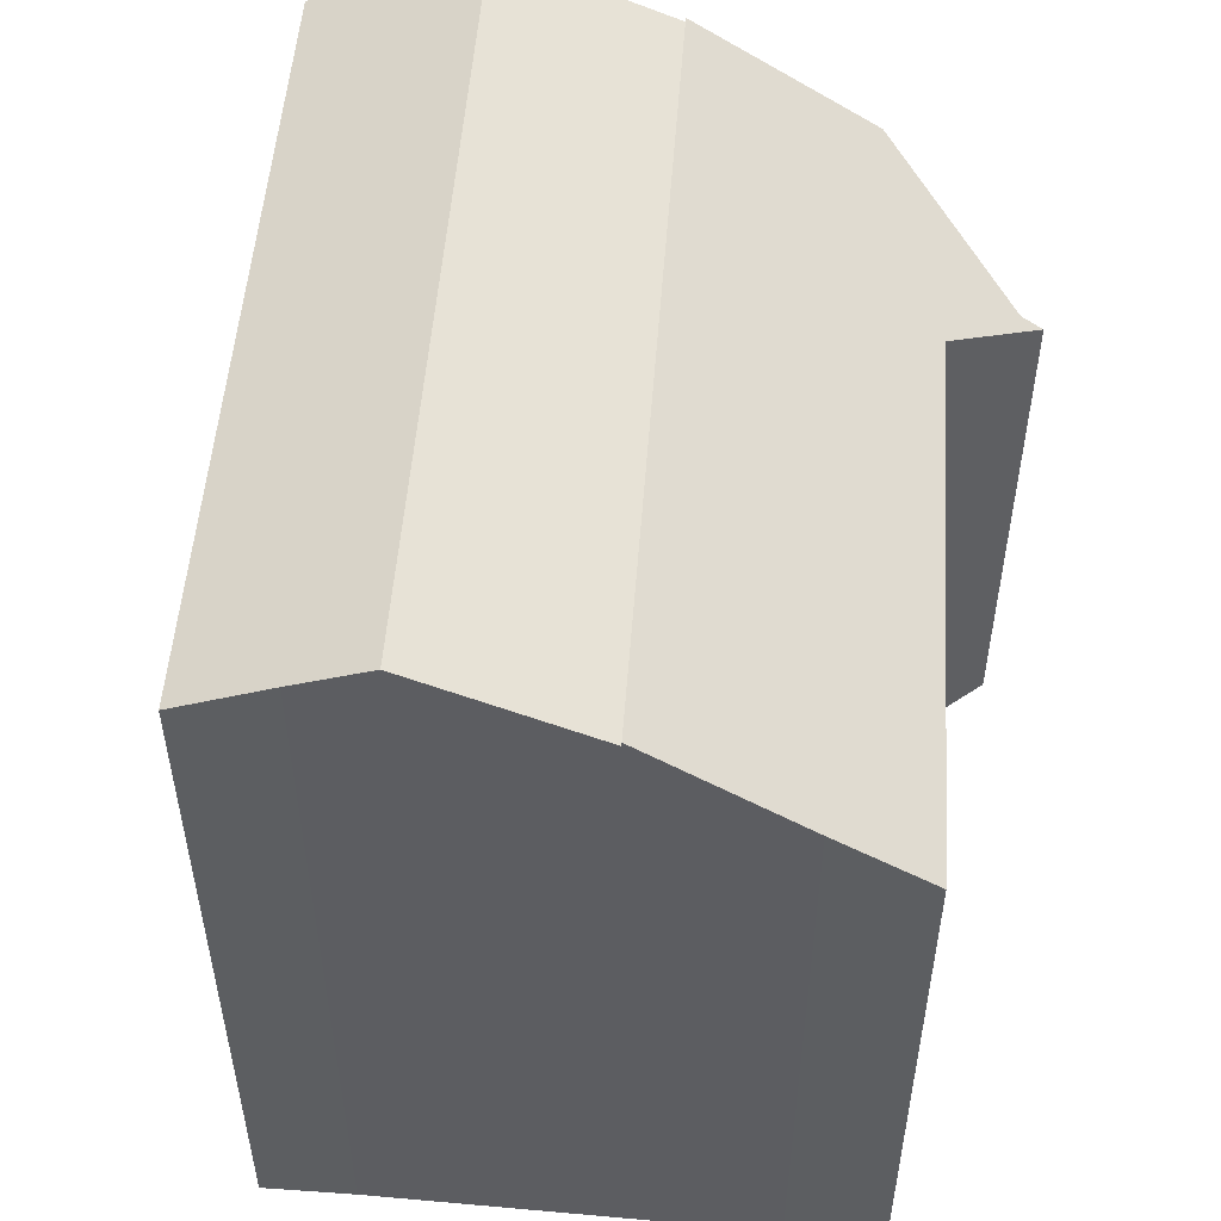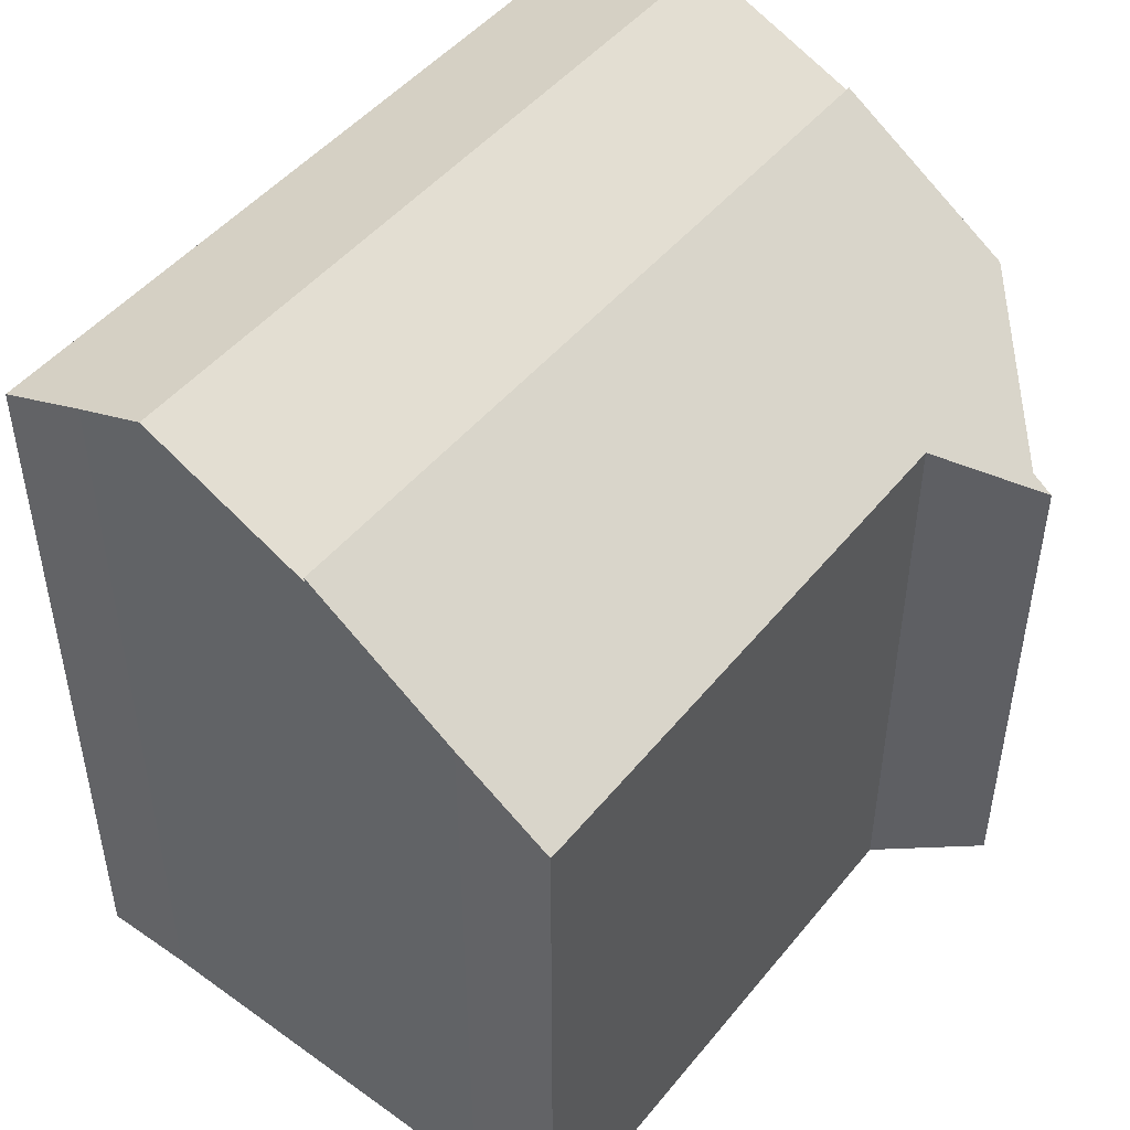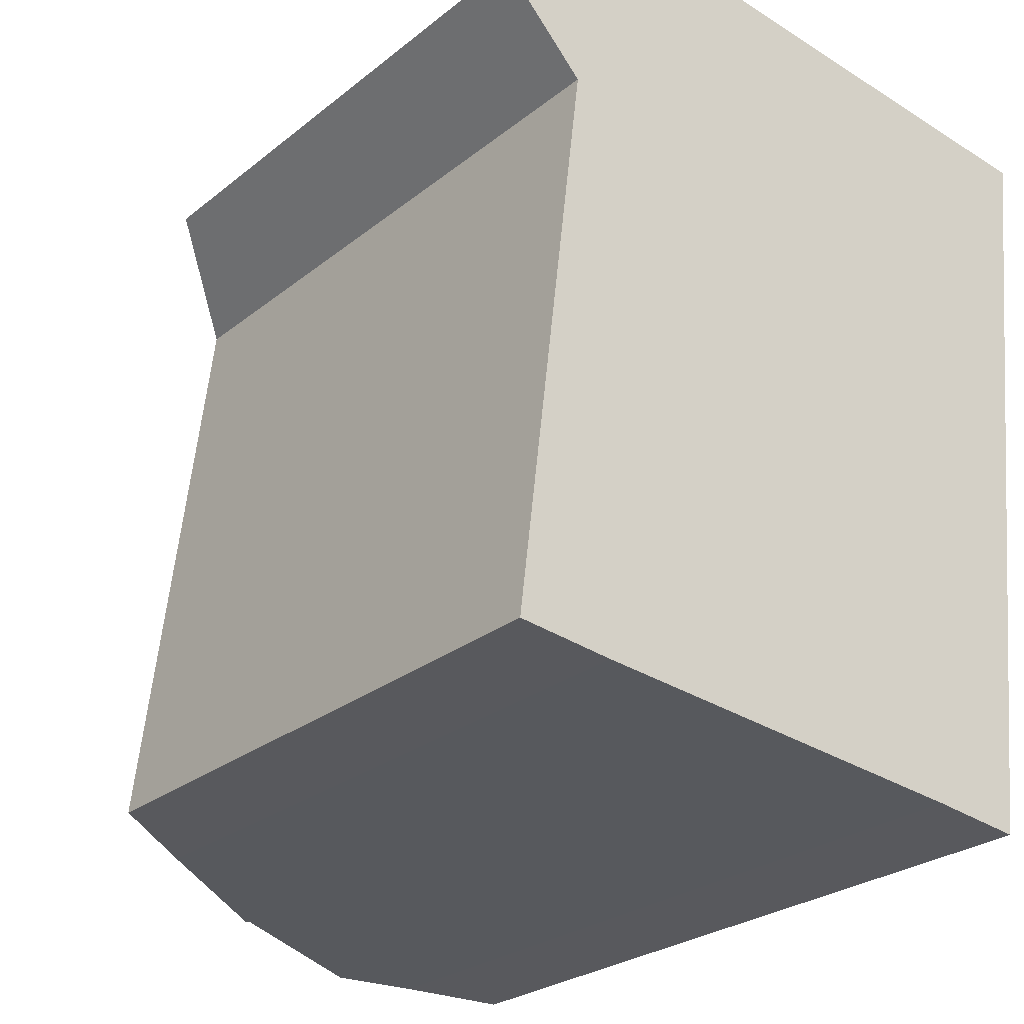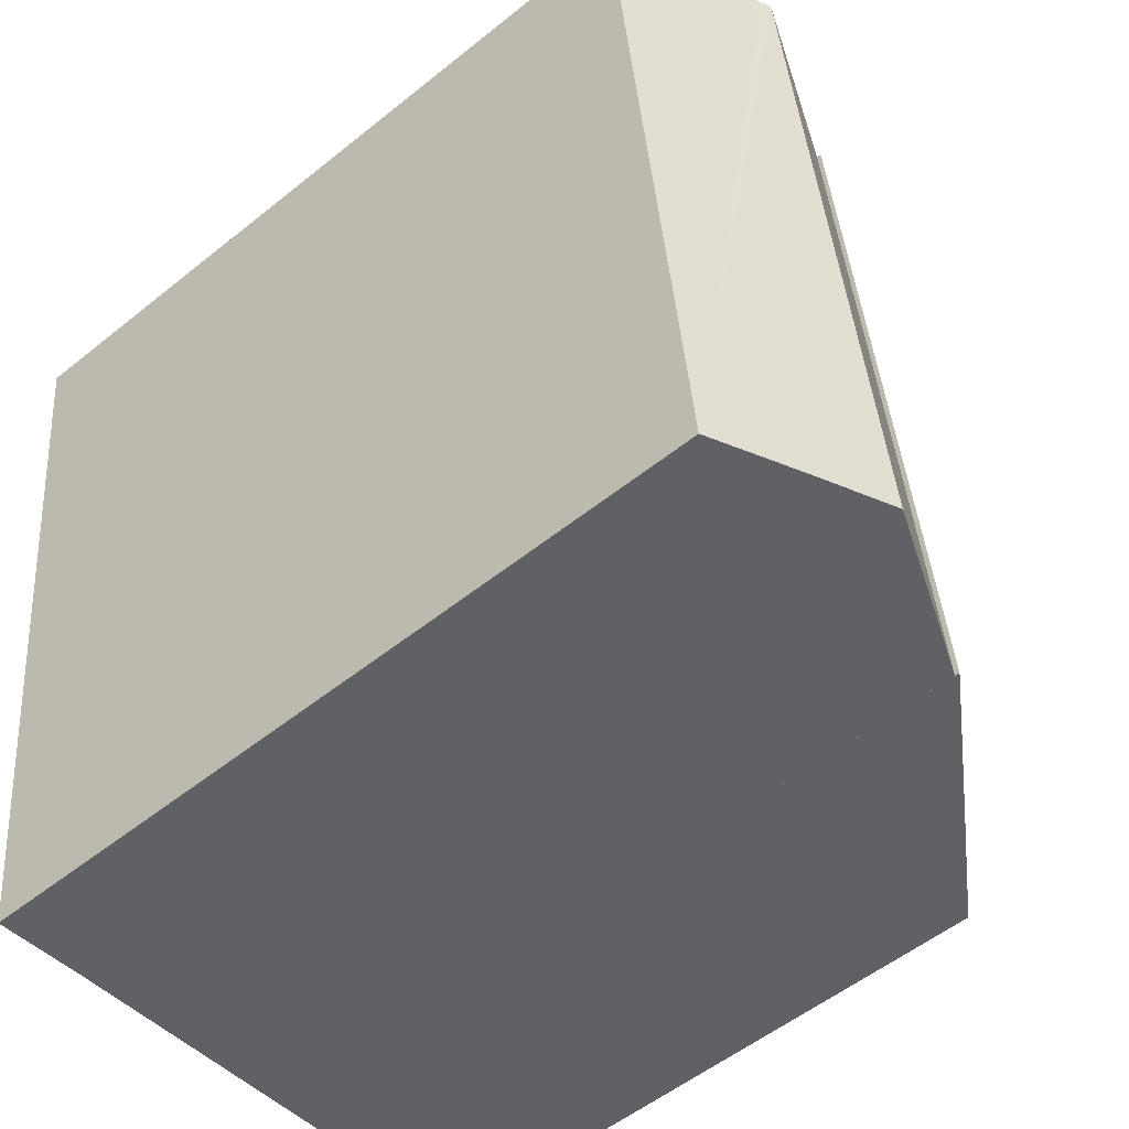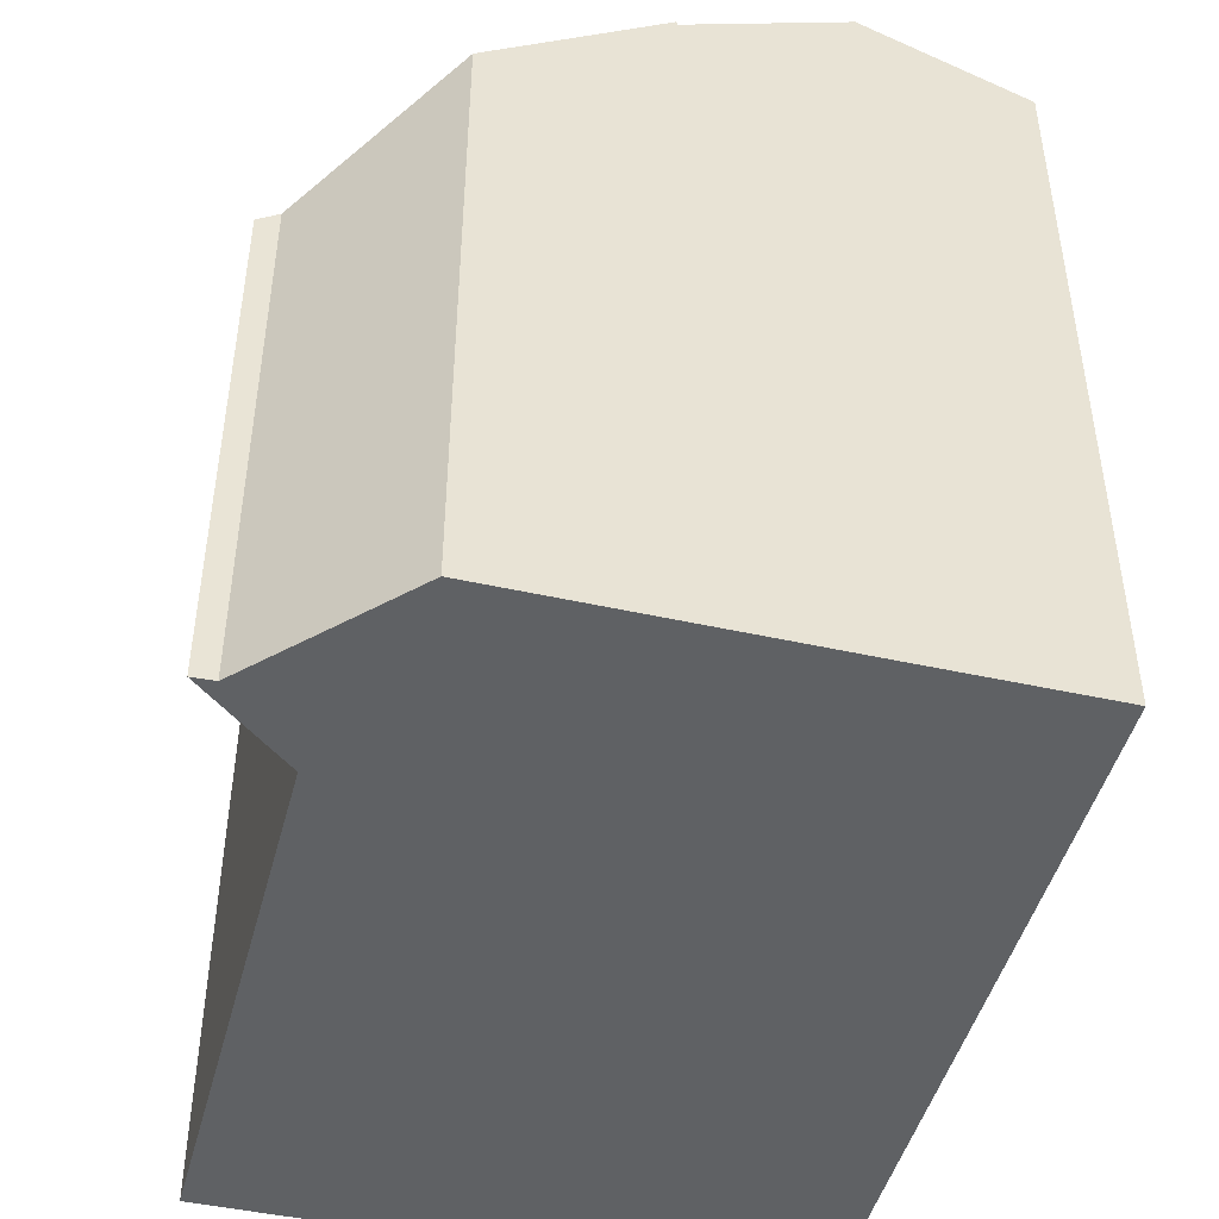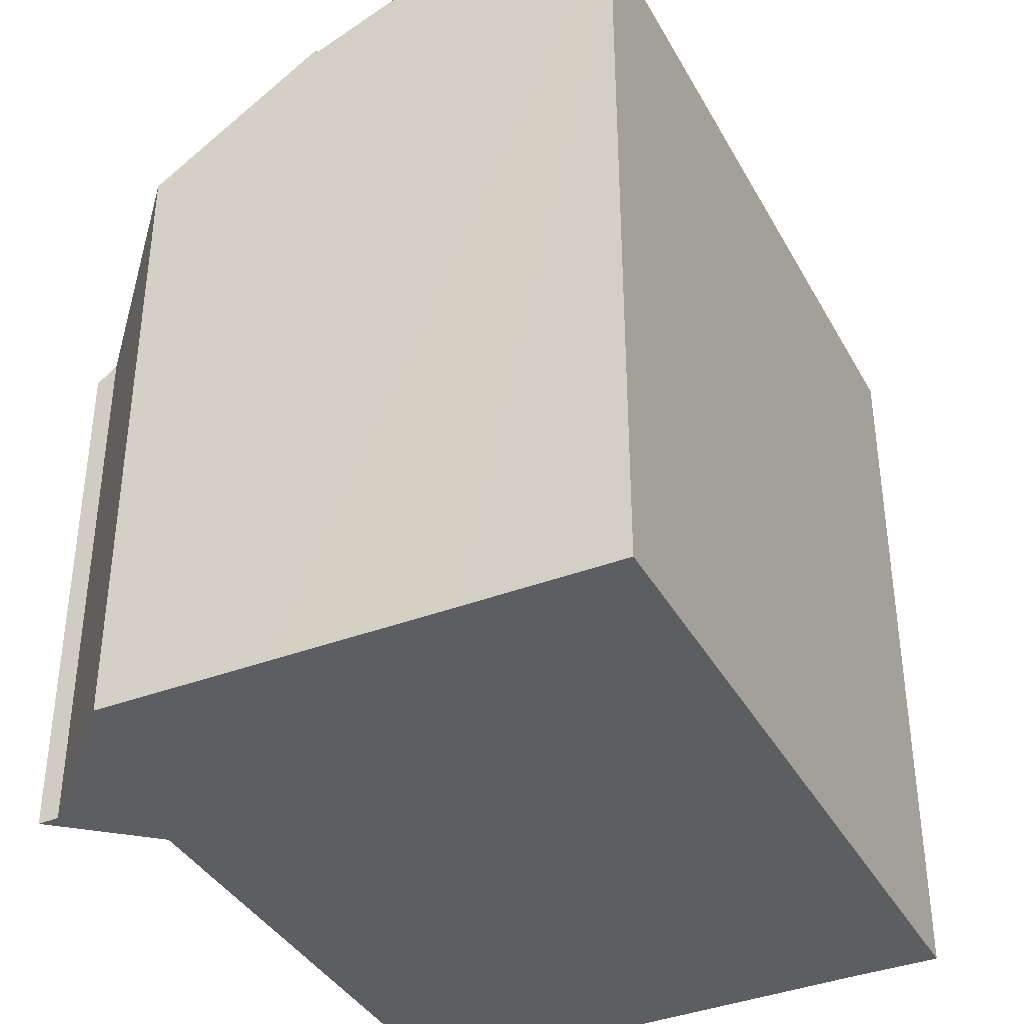
<metadata>
{"format":"obj","ext":"obj","renderer":"f3d","projection":"perspective","resolution":1024,"background":"white","views":[{"elev":52.6,"azim":-169.1,"up":"+Y"},{"elev":48.1,"azim":-135.9,"up":"+Y"},{"elev":-26.1,"azim":-38.8,"up":"+Z"},{"elev":-54.1,"azim":130.5,"up":"+Z"},{"elev":-46.2,"azim":-7.6,"up":"+Y"},{"elev":-37.7,"azim":32.7,"up":"+Y"}]}
</metadata>
<code>
v  9.746 18.88 -15.53
v  7.925 17.27 2.265
v  11.75 18.88 1.811
v  5.906 17.27 -15.16
v  13.48 17.32 -15.92
v  11.97 18.79 1.785
v  15.48 17.32 1.378
v  11.41 18.18 -15.68
v  5.906 9.284e-16 -15.16
v  7.925 -1.387e-16 2.265
v  11.75 -1.109e-16 1.811
v  15.48 -8.438e-17 1.378
v  11.97 -1.093e-16 1.785
v  13.48 9.749e-16 -15.92
v  11.41 9.603e-16 -15.68
v  9.746 9.506e-16 -15.53
v  0.502 12.68 -0.038
v  1.902 13.75 -2.017
v  0 12.34 7.558e-16
v  3.852 14.67 2.749
v  5.906 17.38 -15.16
v  7.925 17.38 2.265
v  0.379 13.68 -14.3
v  2.495 15.11 -14.84
v  0.346 13.68 -14.59
v  2.495 9.086e-16 -14.84
v  0.346 8.934e-16 -14.59
v  1.902 1.235e-16 -2.017
v  0.379 8.757e-16 -14.3
v  0 0 0
v  3.852 -1.683e-16 2.749
v  0.502 2.327e-18 -0.038
g defaultobject
f 1 2 3
f 2 1 4
f 5 6 7
f 6 5 3
f 3 5 8
f 3 8 1
f 9 2 4
f 2 9 10
f 2 6 3
f 6 2 7
f 7 2 10
f 7 10 11
f 7 11 12
f 12 11 13
f 12 5 7
f 5 12 14
f 8 4 1
f 4 8 15
f 4 15 16
f 4 16 9
f 5 15 8
f 15 5 14
f 13 14 12
f 14 13 11
f 14 11 10
f 14 10 15
f 15 10 16
f 16 10 9
f 17 18 19
f 18 17 20
f 18 20 21
f 21 20 22
f 23 24 25
f 24 23 18
f 24 18 21
f 10 21 22
f 21 10 9
f 9 24 21
f 24 9 26
f 26 25 24
f 25 26 27
f 27 23 25
f 23 27 18
f 18 27 28
f 28 27 29
f 28 19 18
f 19 28 30
f 20 10 22
f 10 20 31
f 19 32 17
f 32 19 30
f 17 31 20
f 31 17 32
f 28 32 30
f 32 10 31
f 10 32 28
f 10 28 9
f 9 28 29
f 9 29 27
f 9 27 26

</code>
